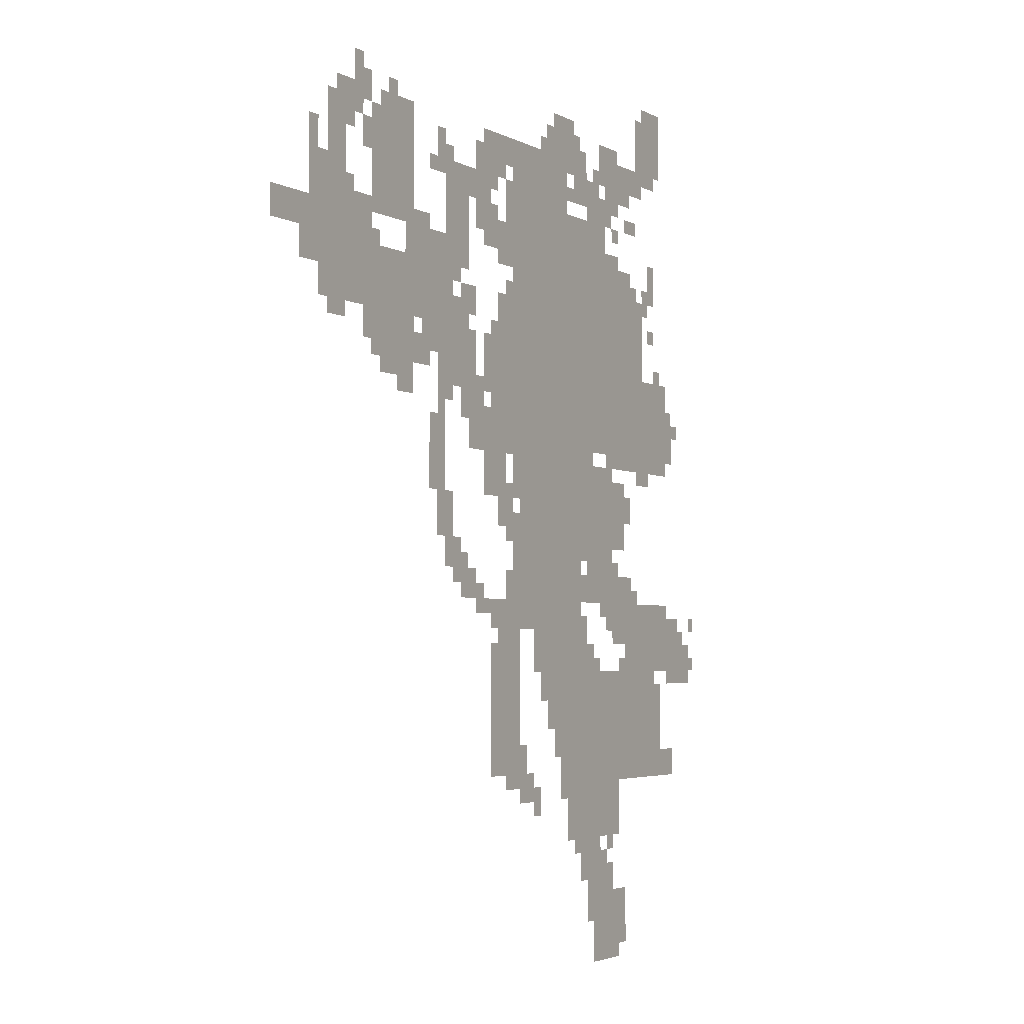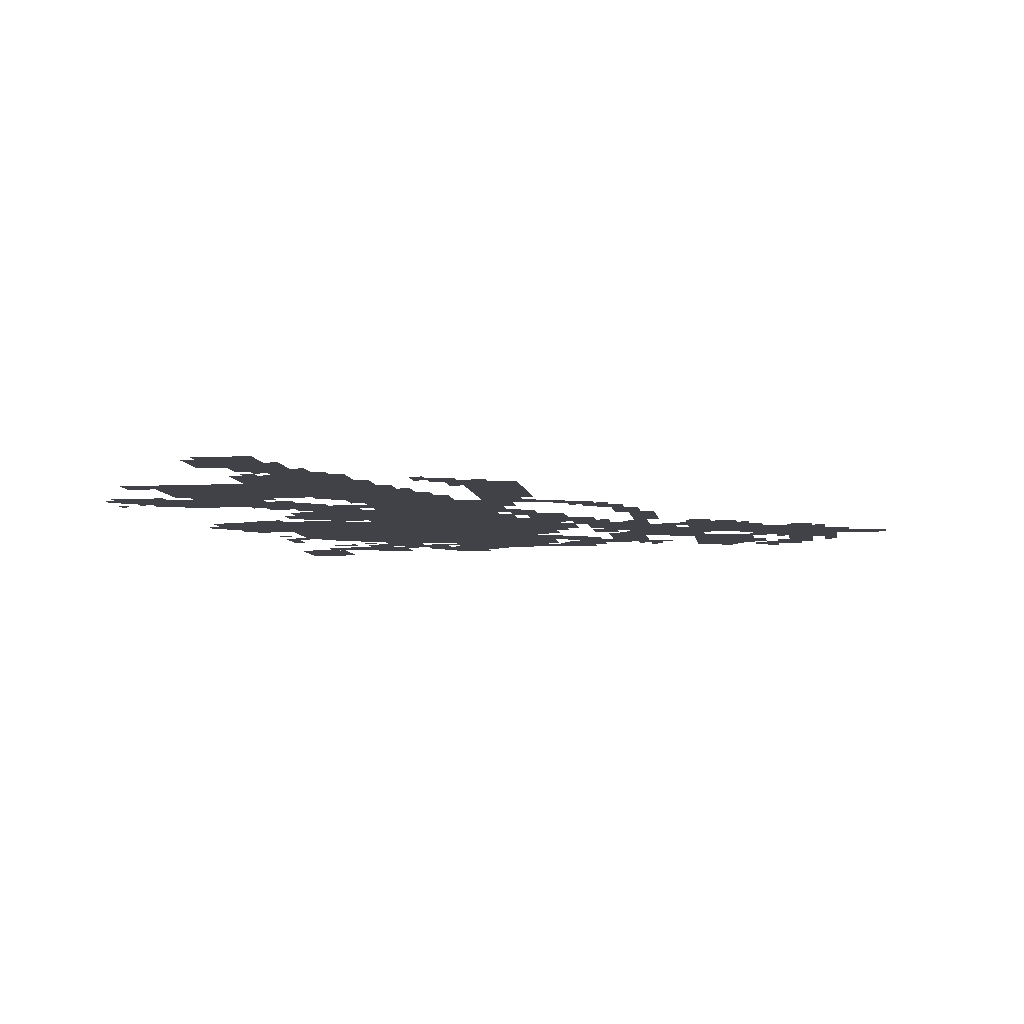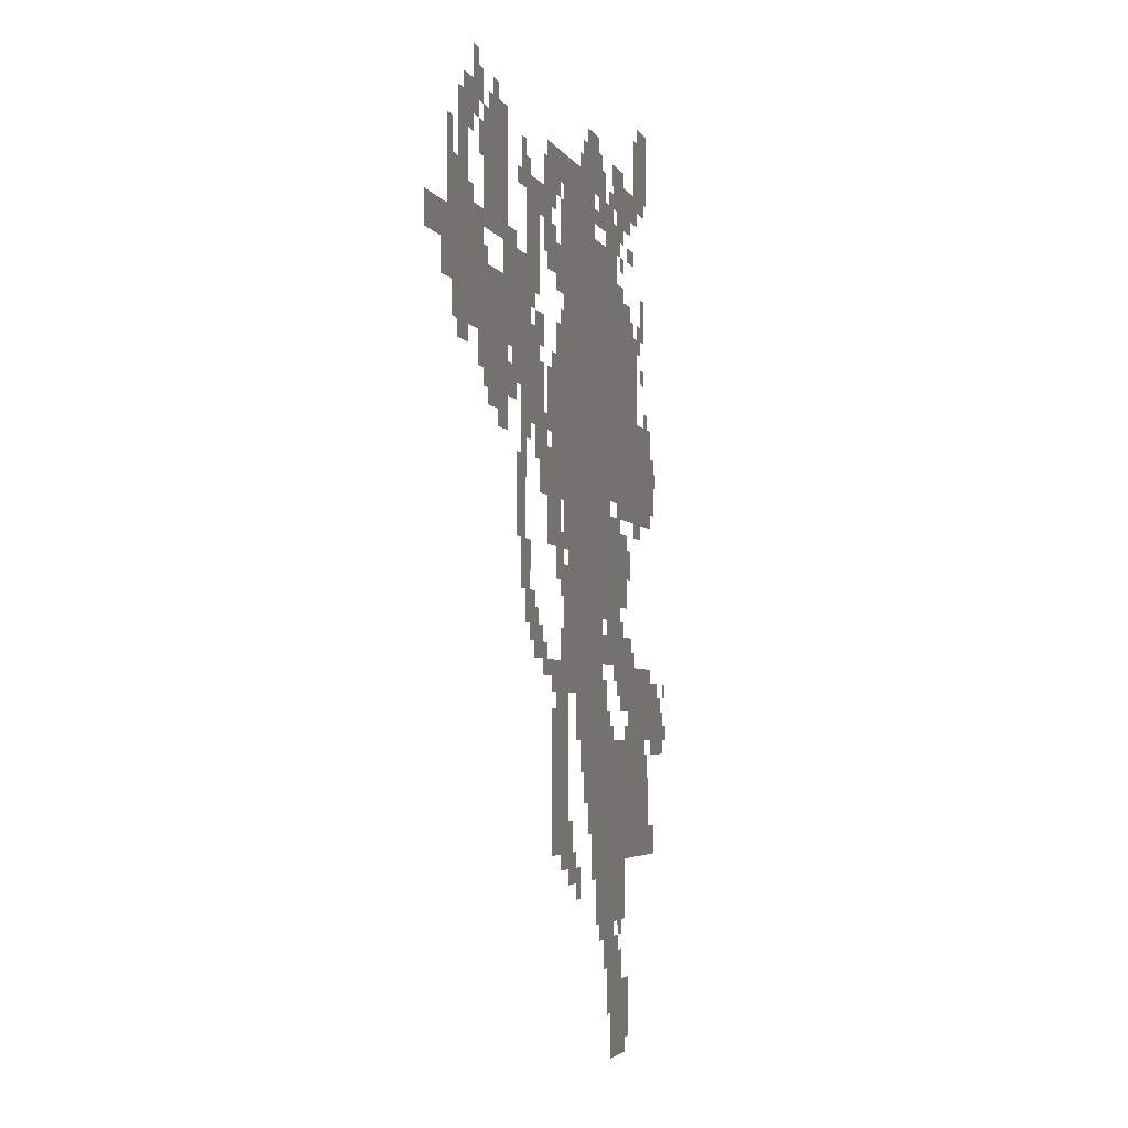
<metadata>
{"format":"obj","ext":"obj","renderer":"f3d","projection":"perspective","resolution":1024,"background":"white","views":[{"elev":-3.4,"azim":119.5,"up":"+Y"},{"elev":-6.8,"azim":8.2,"up":"+Z"},{"elev":-3.7,"azim":104.7,"up":"+Y"}]}
</metadata>
<code>
g liang_rw-mesh
v -960 767 0
v -960 1247 0
v -1248 1247 0
v -1248 767 0
v -960 1247 0
v -960 1727 0
v -1248 1727 0
v -1248 1247 0
v -1152 415 0
v -1152 671 0
v -1632 671 0
v -1632 415 0
v -1248 1183 0
v -1248 1599 0
v -1536 1599 0
v -1536 1183 0
v -1472 671 0
v -1472 799 0
v -1760 799 0
v -1760 671 0
v -832 1151 0
v -832 1439 0
v -960 1439 0
v -960 1151 0
v -1536 1151 0
v -1536 1375 0
v -1696 1375 0
v -1696 1151 0
v -352 1599 0
v -352 1823 0
v -512 1823 0
v -512 1599 0
v -416 1407 0
v -416 1535 0
v -672 1535 0
v -672 1407 0
v -1184 287 0
v -1184 415 0
v -1440 415 0
v -1440 287 0
v -160 1407 0
v -160 1535 0
v -416 1535 0
v -416 1407 0
v -960 1727 0
v -960 1855 0
v -1184 1855 0
v -1184 1727 0
v -1312 0 0
v -1312 223 0
v -1408 223 0
v -1408 0 0
v -640 1535 0
v -640 1759 0
v -736 1759 0
v -736 1535 0
v -1280 831 0
v -1280 991 0
v -1408 991 0
v -1408 831 0
v -608 1279 0
v -608 1407 0
v -768 1407 0
v -768 1279 0
v -1280 991 0
v -1280 1151 0
v -1408 1151 0
v -1408 991 0
v -1280 1599 0
v -1280 1791 0
v -1376 1791 0
v -1376 1599 0
v -864 639 0
v -864 831 0
v -960 831 0
v -960 639 0
v -864 447 0
v -864 639 0
v -960 639 0
v -960 447 0
v -1536 1887 0
v -1536 2015 0
v -1664 2015 0
v -1664 1887 0
v -384 1279 0
v -384 1407 0
v -512 1407 0
v -512 1279 0
v -1024 671 0
v -1024 767 0
v -1152 767 0
v -1152 671 0
v 0 1535 0
v 0 1599 0
v -192 1599 0
v -192 1535 0
v -1152 671 0
v -1152 767 0
v -1280 767 0
v -1280 671 0
v -192 1535 0
v -192 1599 0
v -352 1599 0
v -352 1535 0
v -736 1151 0
v -736 1247 0
v -832 1247 0
v -832 1151 0
v -800 1055 0
v -800 1151 0
v -896 1151 0
v -896 1055 0
v -1344 1823 0
v -1344 1887 0
v -1472 1887 0
v -1472 1823 0
v -1088 543 0
v -1088 671 0
v -1152 671 0
v -1152 543 0
v -1408 31 0
v -1408 159 0
v -1472 159 0
v -1472 31 0
v -192 1695 0
v -192 1823 0
v -256 1823 0
v -256 1695 0
v -928 1631 0
v -928 1855 0
v -960 1855 0
v -960 1631 0
v -1408 1023 0
v -1408 1119 0
v -1472 1119 0
v -1472 1023 0
v -832 1791 0
v -832 1855 0
v -928 1855 0
v -928 1791 0
v -1760 639 0
v -1760 735 0
v -1824 735 0
v -1824 639 0
v -1248 191 0
v -1248 287 0
v -1312 287 0
v -1312 191 0
v -1408 831 0
v -1408 895 0
v -1504 895 0
v -1504 831 0
v -1216 1759 0
v -1216 1855 0
v -1280 1855 0
v -1280 1759 0
v -128 1599 0
v -128 1695 0
v -192 1695 0
v -192 1599 0
v -768 1631 0
v -768 1727 0
v -832 1727 0
v -832 1631 0
v -1344 799 0
v -1344 831 0
v -1536 831 0
v -1536 799 0
v -928 1439 0
v -928 1631 0
v -960 1631 0
v -960 1439 0
v -192 1599 0
v -192 1695 0
v -256 1695 0
v -256 1599 0
v -1472 1823 0
v -1472 1887 0
v -1568 1887 0
v -1568 1823 0
v -768 1727 0
v -768 1823 0
v -832 1823 0
v -832 1727 0
v -480 1535 0
v -480 1599 0
v -576 1599 0
v -576 1535 0
v -1088 1855 0
v -1088 1919 0
v -1184 1919 0
v -1184 1855 0
v -1536 799 0
v -1536 831 0
v -1696 831 0
v -1696 799 0
v -608 1119 0
v -608 1279 0
v -640 1279 0
v -640 1119 0
v -608 959 0
v -608 1119 0
v -640 1119 0
v -640 959 0
v -832 575 0
v -832 735 0
v -864 735 0
v -864 575 0
v -672 863 0
v -672 927 0
v -736 927 0
v -736 863 0
v -1408 735 0
v -1408 799 0
v -1472 799 0
v -1472 735 0
v -1376 1599 0
v -1376 1663 0
v -1440 1663 0
v -1440 1599 0
v -320 1343 0
v -320 1407 0
v -384 1407 0
v -384 1343 0
v -832 1599 0
v -832 1663 0
v -896 1663 0
v -896 1599 0
v -96 1471 0
v -96 1535 0
v -160 1535 0
v -160 1471 0
v -544 1343 0
v -544 1407 0
v -608 1407 0
v -608 1343 0
v -704 1439 0
v -704 1503 0
v -768 1503 0
v -768 1439 0
v -1664 415 0
v -1664 479 0
v -1728 479 0
v -1728 415 0
v -864 1439 0
v -864 1503 0
v -928 1503 0
v -928 1439 0
v -832 447 0
v -832 575 0
v -864 575 0
v -864 447 0
v -576 1535 0
v -576 1599 0
v -640 1599 0
v -640 1535 0
v -1408 959 0
v -1408 1023 0
v -1472 1023 0
v -1472 959 0
v -1184 1855 0
v -1184 1919 0
v -1248 1919 0
v -1248 1855 0
v -1248 1055 0
v -1248 1183 0
v -1280 1183 0
v -1280 1055 0
v -1632 511 0
v -1632 639 0
v -1664 639 0
v -1664 511 0
v -1248 927 0
v -1248 1055 0
v -1280 1055 0
v -1280 927 0
v -896 1663 0
v -896 1759 0
v -928 1759 0
v -928 1663 0
v -928 831 0
v -928 927 0
v -960 927 0
v -960 831 0
v -1632 415 0
v -1632 511 0
v -1664 511 0
v -1664 415 0
v -1536 1471 0
v -1536 1567 0
v -1568 1567 0
v -1568 1471 0
v -1536 1375 0
v -1536 1471 0
v -1568 1471 0
v -1568 1375 0
v -896 1567 0
v -896 1663 0
v -928 1663 0
v -928 1567 0
v -576 1119 0
v -576 1215 0
v -608 1215 0
v -608 1119 0
v -640 959 0
v -640 1055 0
v -672 1055 0
v -672 959 0
v -1376 1151 0
v -1376 1183 0
v -1472 1183 0
v -1472 1151 0
v -928 927 0
v -928 1023 0
v -960 1023 0
v -960 927 0
v -1440 1599 0
v -1440 1631 0
v -1504 1631 0
v -1504 1599 0
v -512 1599 0
v -512 1631 0
v -576 1631 0
v -576 1599 0
v -928 1087 0
v -928 1151 0
v -960 1151 0
v -960 1087 0
v -1472 1727 0
v -1472 1759 0
v -1536 1759 0
v -1536 1727 0
v -1568 1535 0
v -1568 1599 0
v -1600 1599 0
v -1600 1535 0
v -736 1695 0
v -736 1759 0
v -768 1759 0
v -768 1695 0
v -320 1823 0
v -320 1887 0
v -352 1887 0
v -352 1823 0
v -1568 1855 0
v -1568 1887 0
v -1632 1887 0
v -1632 1855 0
v -1280 127 0
v -1280 191 0
v -1312 191 0
v -1312 127 0
v -704 831 0
v -704 863 0
v -768 863 0
v -768 831 0
v -768 799 0
v -768 831 0
v -832 831 0
v -832 799 0
v -1376 1727 0
v -1376 1791 0
v -1408 1791 0
v -1408 1727 0
v -128 1695 0
v -128 1759 0
v -160 1759 0
v -160 1695 0
v -832 1727 0
v -832 1791 0
v -864 1791 0
v -864 1727 0
v -1312 1791 0
v -1312 1855 0
v -1344 1855 0
v -1344 1791 0
v -320 1727 0
v -320 1791 0
v -352 1791 0
v -352 1727 0
v -1696 639 0
v -1696 671 0
v -1760 671 0
v -1760 639 0
v -1120 479 0
v -1120 543 0
v -1152 543 0
v -1152 479 0
v -1280 671 0
v -1280 735 0
v -1312 735 0
v -1312 671 0
v -1056 607 0
v -1056 671 0
v -1088 671 0
v -1088 607 0
v -1024 351 0
v -1024 415 0
v -1056 415 0
v -1056 351 0
v -1312 223 0
v -1312 287 0
v -1344 287 0
v -1344 223 0
v -896 415 0
v -896 447 0
v -960 447 0
v -960 415 0
v -992 383 0
v -992 447 0
v -1024 447 0
v -1024 383 0
v -1248 831 0
v -1248 895 0
v -1280 895 0
v -1280 831 0
v -512 1311 0
v -512 1375 0
v -544 1375 0
v -544 1311 0
v -448 1247 0
v -448 1279 0
v -512 1279 0
v -512 1247 0
v -672 1407 0
v -672 1471 0
v -704 1471 0
v -704 1407 0
v -192 1375 0
v -192 1407 0
v -256 1407 0
v -256 1375 0
v -864 991 0
v -864 1055 0
v -896 1055 0
v -896 991 0
v -896 831 0
v -896 895 0
v -928 895 0
v -928 831 0
v -1536 1119 0
v -1536 1151 0
v -1600 1151 0
v -1600 1119 0
v -1472 1023 0
v -1472 1087 0
v -1504 1087 0
v -1504 1023 0
v -704 1247 0
v -704 1279 0
v -768 1279 0
v -768 1247 0
v -800 1279 0
v -800 1343 0
v -832 1343 0
v -832 1279 0
v -1696 1247 0
v -1696 1311 0
v -1728 1311 0
v -1728 1247 0
v -1248 1663 0
v -1248 1727 0
v -1280 1727 0
v -1280 1663 0
v -800 1343 0
v -800 1407 0
v -832 1407 0
v -832 1343 0
v -1696 1183 0
v -1696 1247 0
v -1728 1247 0
v -1728 1183 0
v -960 447 0
v -960 511 0
v -992 511 0
v -992 447 0
v -960 383 0
v -960 447 0
v -992 447 0
v -992 383 0
v -896 1023 0
v -896 1087 0
v -928 1087 0
v -928 1023 0
v -896 959 0
v -896 1023 0
v -928 1023 0
v -928 959 0
v -640 895 0
v -640 959 0
v -672 959 0
v -672 895 0
v -288 1855 0
v -288 1919 0
v -320 1919 0
v -320 1855 0
v -576 1055 0
v -576 1119 0
v -608 1119 0
v -608 1055 0
v -1472 1151 0
v -1472 1183 0
v -1536 1183 0
v -1536 1151 0
v -288 1791 0
v -288 1855 0
v -320 1855 0
v -320 1791 0
v -1376 1791 0
v -1376 1823 0
v -1440 1823 0
v -1440 1791 0
v -1440 1791 0
v -1440 1823 0
v -1504 1823 0
v -1504 1791 0
v -384 1823 0
v -384 1855 0
v -448 1855 0
v -448 1823 0
v -448 1823 0
v -448 1855 0
v -512 1855 0
v -512 1823 0
v -1568 2015 0
v -1568 2047 0
v -1632 2047 0
v -1632 2015 0
v -256 1599 0
v -256 1631 0
v -320 1631 0
v -320 1599 0
v -256 1791 0
v -256 1855 0
v -288 1855 0
v -288 1791 0
v -608 1759 0
v -608 1823 0
v -640 1823 0
v -640 1759 0
v -1344 1887 0
v -1344 1919 0
v -1408 1919 0
v -1408 1887 0
v -1248 1599 0
v -1248 1663 0
v -1280 1663 0
v -1280 1599 0
v -1120 1919 0
v -1120 1951 0
v -1184 1951 0
v -1184 1919 0
v -1600 1599 0
v -1600 1663 0
v -1632 1663 0
v -1632 1599 0
v -704 1407 0
v -704 1439 0
v -736 1439 0
v -736 1407 0
v -1600 1471 0
v -1600 1503 0
v -1632 1503 0
v -1632 1471 0
v -672 927 0
v -672 959 0
v -704 959 0
v -704 927 0
v -1408 895 0
v -1408 927 0
v -1440 927 0
v -1440 895 0
v -896 1503 0
v -896 1535 0
v -928 1535 0
v -928 1503 0
v -672 1503 0
v -672 1535 0
v -704 1535 0
v -704 1503 0
v -640 1247 0
v -640 1279 0
v -672 1279 0
v -672 1247 0
v -768 1279 0
v -768 1311 0
v -800 1311 0
v -800 1279 0
v -704 1215 0
v -704 1247 0
v -736 1247 0
v -736 1215 0
v -1728 1247 0
v -1728 1279 0
v -1760 1279 0
v -1760 1247 0
v -352 1311 0
v -352 1343 0
v -384 1343 0
v -384 1311 0
v -1632 1375 0
v -1632 1407 0
v -1664 1407 0
v -1664 1375 0
v -1280 1151 0
v -1280 1183 0
v -1312 1183 0
v -1312 1151 0
v -544 1311 0
v -544 1343 0
v -576 1343 0
v -576 1311 0
v -736 863 0
v -736 895 0
v -768 895 0
v -768 863 0
v -1824 671 0
v -1824 703 0
v -1849 703 0
v -1849 671 0
v -1440 671 0
v -1440 703 0
v -1472 703 0
v -1472 671 0
v -1312 671 0
v -1312 703 0
v -1344 703 0
v -1344 671 0
v -1152 383 0
v -1152 415 0
v -1184 415 0
v -1184 383 0
v -1344 223 0
v -1344 255 0
v -1376 255 0
v -1376 223 0
v -1376 255 0
v -1376 287 0
v -1408 287 0
v -1408 255 0
v -1216 255 0
v -1216 287 0
v -1248 287 0
v -1248 255 0
v -1408 0 0
v -1408 31 0
v -1440 31 0
v -1440 0 0
v -832 767 0
v -832 799 0
v -864 799 0
v -864 767 0
v -1504 831 0
v -1504 863 0
v -1536 863 0
v -1536 831 0
v -1248 767 0
v -1248 799 0
v -1280 799 0
v -1280 767 0
v -1760 735 0
v -1760 767 0
v -1792 767 0
v -1792 735 0
v -1824 767 0
v -1824 799 0
v -1849 799 0
v -1849 767 0
v -1376 767 0
v -1376 799 0
v -1408 799 0
v -1408 767 0
v -352 1535 0
v -352 1567 0
v -384 1567 0
v -384 1535 0
v -1408 1887 0
v -1408 1919 0
v -1440 1919 0
v -1440 1887 0
v -256 1759 0
v -256 1791 0
v -288 1791 0
v -288 1759 0
v -608 1727 0
v -608 1759 0
v -640 1759 0
v -640 1727 0
v -1184 1919 0
v -1184 1951 0
v -1216 1951 0
v -1216 1919 0
v -1056 1855 0
v -1056 1887 0
v -1088 1887 0
v -1088 1855 0
v -416 1855 0
v -416 1887 0
v -448 1887 0
v -448 1855 0
v -1632 2015 0
v -1632 2047 0
v -1664 2047 0
v -1664 2015 0
v -928 1055 0
v -928 1087 0
v -960 1087 0
v -960 1055 0
v -320 1599 0
v -320 1631 0
v -352 1631 0
v -352 1599 0
v -768 1247 0
v -768 1279 0
v -800 1279 0
v -800 1247 0
v -768 831 0
v -768 863 0
v -800 863 0
v -800 831 0
v -1280 95 0
v -1280 127 0
v -1312 127 0
v -1312 95 0
v -832 799 0
v -832 831 0
v -864 831 0
v -864 799 0
v -1600 1567 0
v -1600 1599 0
v -1632 1599 0
v -1632 1567 0
v -1248 1855 0
v -1248 1887 0
v -1280 1887 0
v -1280 1855 0
v -1408 1695 0
v -1408 1727 0
v -1440 1727 0
v -1440 1695 0
v -576 1727 0
v -576 1759 0
v -608 1759 0
v -608 1727 0
v -1408 1759 0
v -1408 1791 0
v -1440 1791 0
v -1440 1759 0
v -832 1663 0
v -832 1695 0
v -864 1695 0
v -864 1663 0
v -864 1567 0
v -864 1599 0
v -896 1599 0
v -896 1567 0
v -800 1599 0
v -800 1631 0
v -832 1631 0
v -832 1599 0
v -256 1631 0
v -256 1663 0
v -288 1663 0
v -288 1631 0
v -1184 1823 0
v -1184 1855 0
v -1216 1855 0
v -1216 1823 0
v -800 1823 0
v -800 1855 0
v -832 1855 0
v -832 1823 0
v -224 1823 0
v -224 1855 0
v -256 1855 0
v -256 1823 0
v -1280 1791 0
v -1280 1823 0
v -1312 1823 0
v -1312 1791 0
v -1184 1759 0
v -1184 1791 0
v -1216 1791 0
v -1216 1759 0
v -864 1759 0
v -864 1791 0
v -896 1791 0
v -896 1759 0
v -640 1759 0
v -640 1791 0
v -672 1791 0
v -672 1759 0
g liang_rw-mesh_0
f 3 2 1
f 1 4 3
f 7 6 5
f 5 8 7
f 11 10 9
f 9 12 11
f 15 14 13
f 13 16 15
f 19 18 17
f 17 20 19
f 23 22 21
f 21 24 23
f 27 26 25
f 25 28 27
f 31 30 29
f 29 32 31
f 35 34 33
f 33 36 35
f 39 38 37
f 37 40 39
f 43 42 41
f 41 44 43
f 47 46 45
f 45 48 47
f 51 50 49
f 49 52 51
f 55 54 53
f 53 56 55
f 59 58 57
f 57 60 59
f 63 62 61
f 61 64 63
f 67 66 65
f 65 68 67
f 71 70 69
f 69 72 71
f 75 74 73
f 73 76 75
f 79 78 77
f 77 80 79
f 83 82 81
f 81 84 83
f 87 86 85
f 85 88 87
f 91 90 89
f 89 92 91
f 95 94 93
f 93 96 95
f 99 98 97
f 97 100 99
f 103 102 101
f 101 104 103
f 107 106 105
f 105 108 107
f 111 110 109
f 109 112 111
f 115 114 113
f 113 116 115
f 119 118 117
f 117 120 119
f 123 122 121
f 121 124 123
f 127 126 125
f 125 128 127
f 131 130 129
f 129 132 131
f 135 134 133
f 133 136 135
f 139 138 137
f 137 140 139
f 143 142 141
f 141 144 143
f 147 146 145
f 145 148 147
f 151 150 149
f 149 152 151
f 155 154 153
f 153 156 155
f 159 158 157
f 157 160 159
f 163 162 161
f 161 164 163
f 167 166 165
f 165 168 167
f 171 170 169
f 169 172 171
f 175 174 173
f 173 176 175
f 179 178 177
f 177 180 179
f 183 182 181
f 181 184 183
f 187 186 185
f 185 188 187
f 191 190 189
f 189 192 191
f 195 194 193
f 193 196 195
f 199 198 197
f 197 200 199
f 203 202 201
f 201 204 203
f 207 206 205
f 205 208 207
f 211 210 209
f 209 212 211
f 215 214 213
f 213 216 215
f 219 218 217
f 217 220 219
f 223 222 221
f 221 224 223
f 227 226 225
f 225 228 227
f 231 230 229
f 229 232 231
f 235 234 233
f 233 236 235
f 239 238 237
f 237 240 239
f 243 242 241
f 241 244 243
f 247 246 245
f 245 248 247
f 251 250 249
f 249 252 251
f 255 254 253
f 253 256 255
f 259 258 257
f 257 260 259
f 263 262 261
f 261 264 263
f 267 266 265
f 265 268 267
f 271 270 269
f 269 272 271
f 275 274 273
f 273 276 275
f 279 278 277
f 277 280 279
f 283 282 281
f 281 284 283
f 287 286 285
f 285 288 287
f 291 290 289
f 289 292 291
f 295 294 293
f 293 296 295
f 299 298 297
f 297 300 299
f 303 302 301
f 301 304 303
f 307 306 305
f 305 308 307
f 311 310 309
f 309 312 311
f 315 314 313
f 313 316 315
f 319 318 317
f 317 320 319
f 323 322 321
f 321 324 323
f 327 326 325
f 325 328 327
f 331 330 329
f 329 332 331
f 335 334 333
f 333 336 335
f 339 338 337
f 337 340 339
f 343 342 341
f 341 344 343
f 347 346 345
f 345 348 347
f 351 350 349
f 349 352 351
f 355 354 353
f 353 356 355
f 359 358 357
f 357 360 359
f 363 362 361
f 361 364 363
f 367 366 365
f 365 368 367
f 371 370 369
f 369 372 371
f 375 374 373
f 373 376 375
f 379 378 377
f 377 380 379
f 383 382 381
f 381 384 383
f 387 386 385
f 385 388 387
f 391 390 389
f 389 392 391
f 395 394 393
f 393 396 395
f 399 398 397
f 397 400 399
f 403 402 401
f 401 404 403
f 407 406 405
f 405 408 407
f 411 410 409
f 409 412 411
f 415 414 413
f 413 416 415
f 419 418 417
f 417 420 419
f 423 422 421
f 421 424 423
f 427 426 425
f 425 428 427
f 431 430 429
f 429 432 431
f 435 434 433
f 433 436 435
f 439 438 437
f 437 440 439
f 443 442 441
f 441 444 443
f 447 446 445
f 445 448 447
f 451 450 449
f 449 452 451
f 455 454 453
f 453 456 455
f 459 458 457
f 457 460 459
f 463 462 461
f 461 464 463
f 467 466 465
f 465 468 467
f 471 470 469
f 469 472 471
f 475 474 473
f 473 476 475
f 479 478 477
f 477 480 479
f 483 482 481
f 481 484 483
f 487 486 485
f 485 488 487
f 491 490 489
f 489 492 491
f 495 494 493
f 493 496 495
f 499 498 497
f 497 500 499
f 503 502 501
f 501 504 503
f 507 506 505
f 505 508 507
f 511 510 509
f 509 512 511
f 515 514 513
f 513 516 515
f 519 518 517
f 517 520 519
f 523 522 521
f 521 524 523
f 527 526 525
f 525 528 527
f 531 530 529
f 529 532 531
f 535 534 533
f 533 536 535
f 539 538 537
f 537 540 539
f 543 542 541
f 541 544 543
f 547 546 545
f 545 548 547
f 551 550 549
f 549 552 551
f 555 554 553
f 553 556 555
f 559 558 557
f 557 560 559
f 563 562 561
f 561 564 563
f 567 566 565
f 565 568 567
f 571 570 569
f 569 572 571
f 575 574 573
f 573 576 575
f 579 578 577
f 577 580 579
f 583 582 581
f 581 584 583
f 587 586 585
f 585 588 587
f 591 590 589
f 589 592 591
f 595 594 593
f 593 596 595
f 599 598 597
f 597 600 599
f 603 602 601
f 601 604 603
f 607 606 605
f 605 608 607
f 611 610 609
f 609 612 611
f 615 614 613
f 613 616 615
f 619 618 617
f 617 620 619
f 623 622 621
f 621 624 623
f 627 626 625
f 625 628 627
f 631 630 629
f 629 632 631
f 635 634 633
f 633 636 635
f 639 638 637
f 637 640 639
f 643 642 641
f 641 644 643
f 647 646 645
f 645 648 647
f 651 650 649
f 649 652 651
f 655 654 653
f 653 656 655
f 659 658 657
f 657 660 659
f 663 662 661
f 661 664 663
f 667 666 665
f 665 668 667
f 671 670 669
f 669 672 671
f 675 674 673
f 673 676 675
f 679 678 677
f 677 680 679
f 683 682 681
f 681 684 683
f 687 686 685
f 685 688 687
f 691 690 689
f 689 692 691
f 695 694 693
f 693 696 695
f 699 698 697
f 697 700 699
f 703 702 701
f 701 704 703
f 707 706 705
f 705 708 707
f 711 710 709
f 709 712 711
f 715 714 713
f 713 716 715
f 719 718 717
f 717 720 719
f 723 722 721
f 721 724 723
f 727 726 725
f 725 728 727
f 731 730 729
f 729 732 731
f 735 734 733
f 733 736 735
f 739 738 737
f 737 740 739
f 743 742 741
f 741 744 743
f 747 746 745
f 745 748 747
f 751 750 749
f 749 752 751
f 755 754 753
f 753 756 755
f 759 758 757
f 757 760 759
f 763 762 761
f 761 764 763
f 767 766 765
f 765 768 767
f 771 770 769
f 769 772 771
f 775 774 773
f 773 776 775
f 779 778 777
f 777 780 779
f 783 782 781
f 781 784 783
f 787 786 785
f 785 788 787
f 791 790 789
f 789 792 791

</code>
